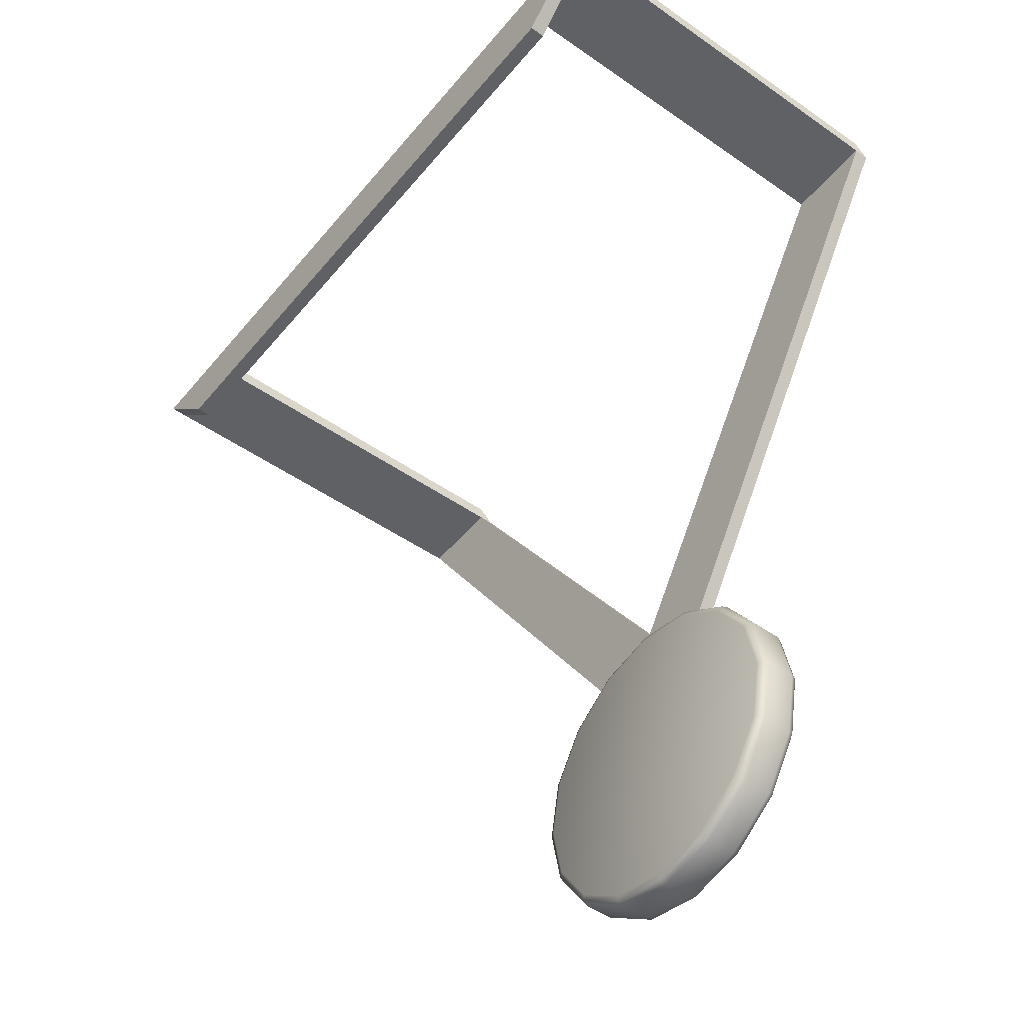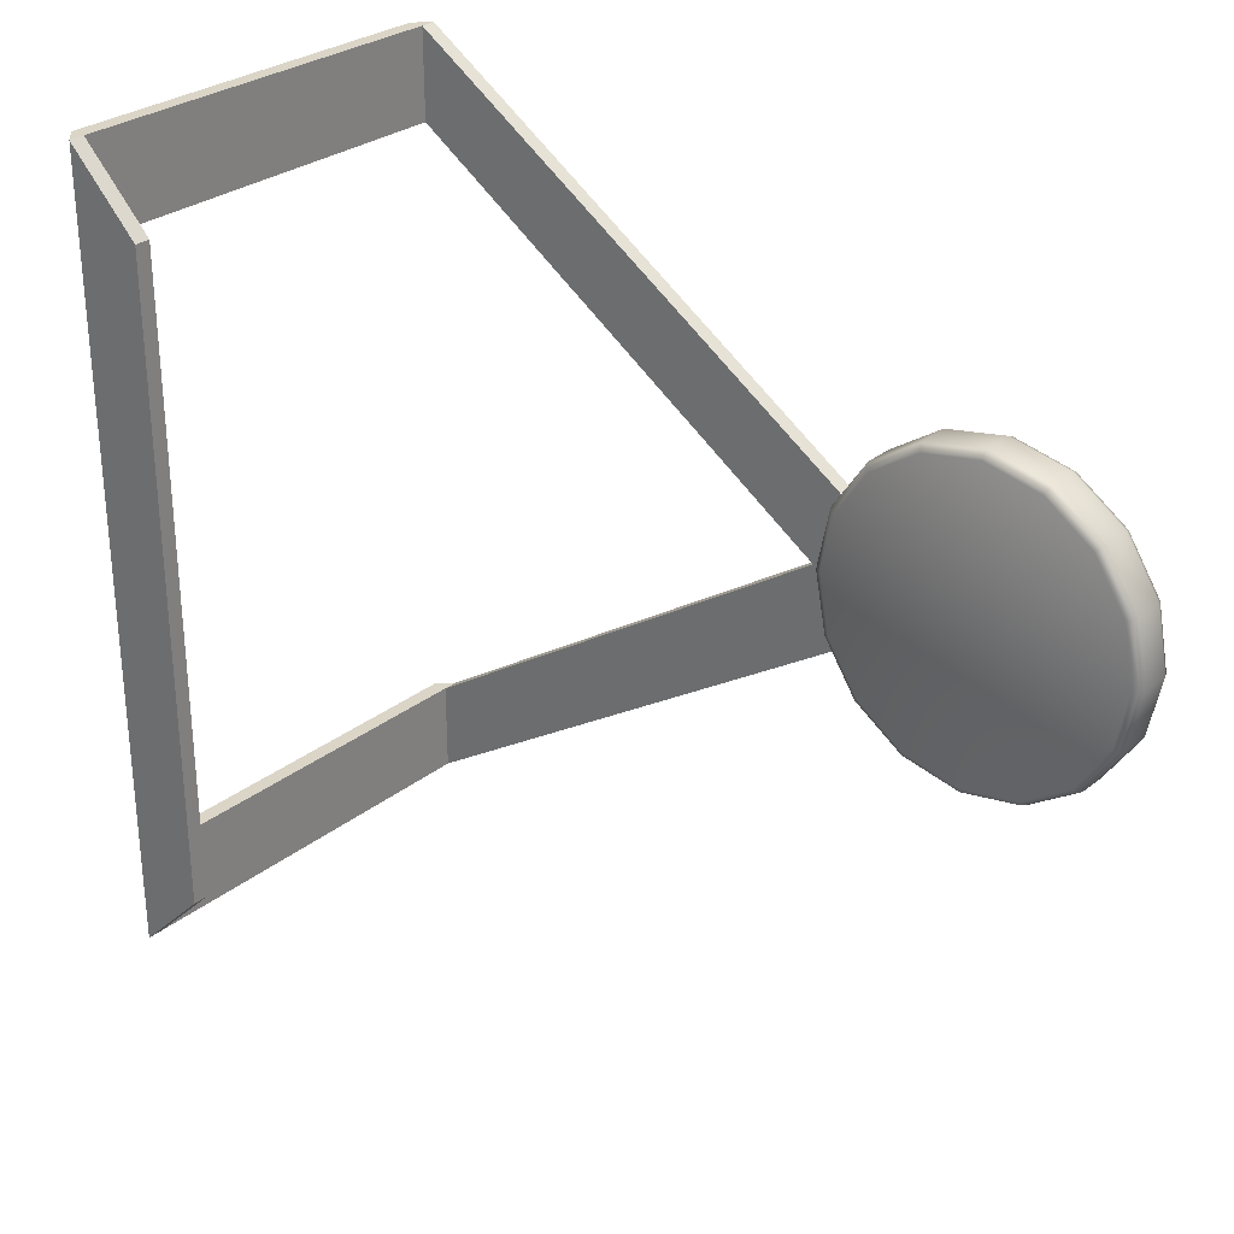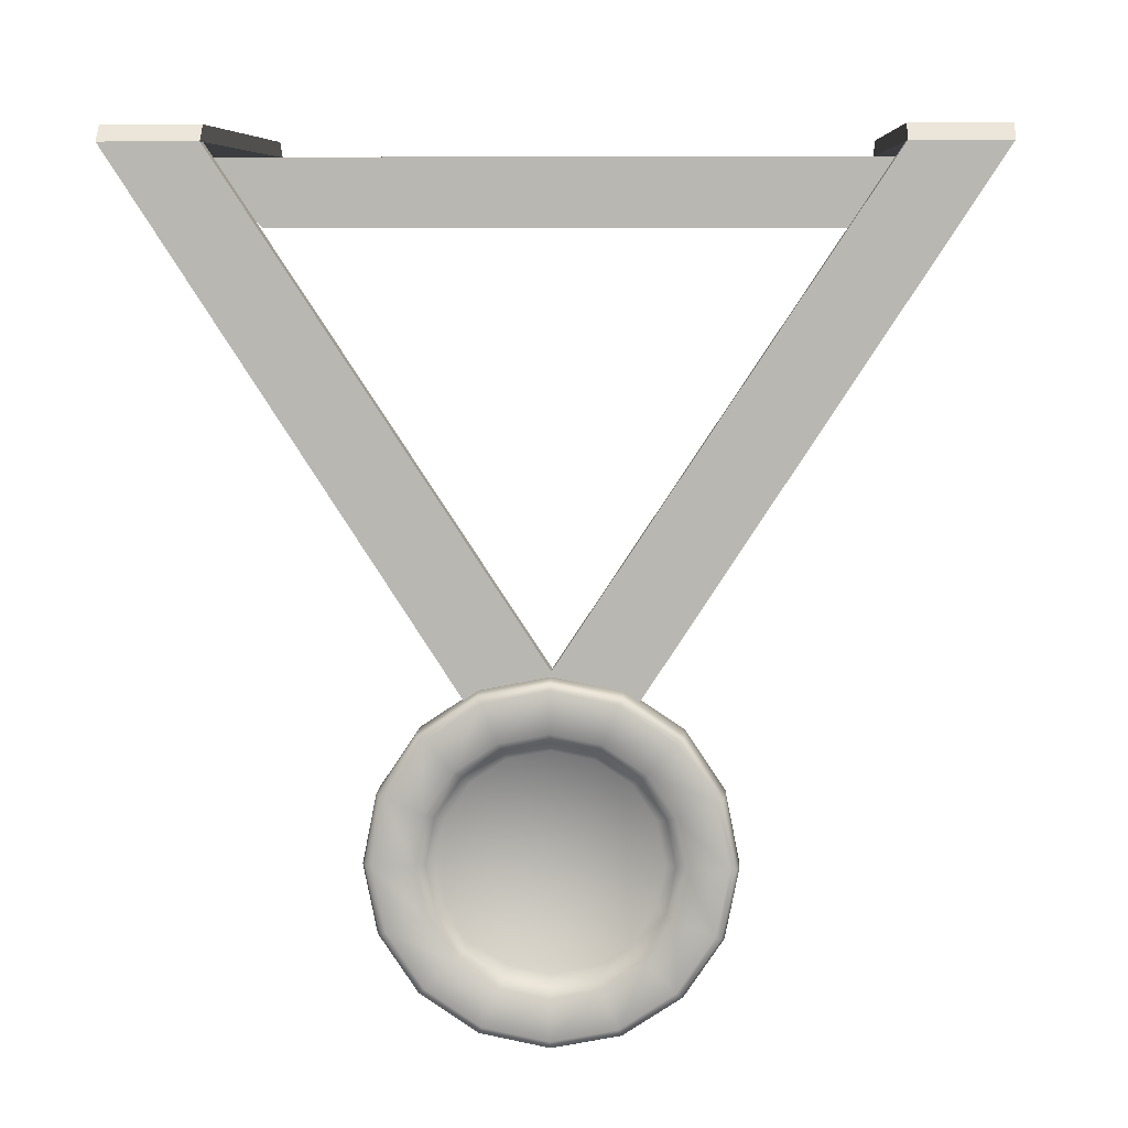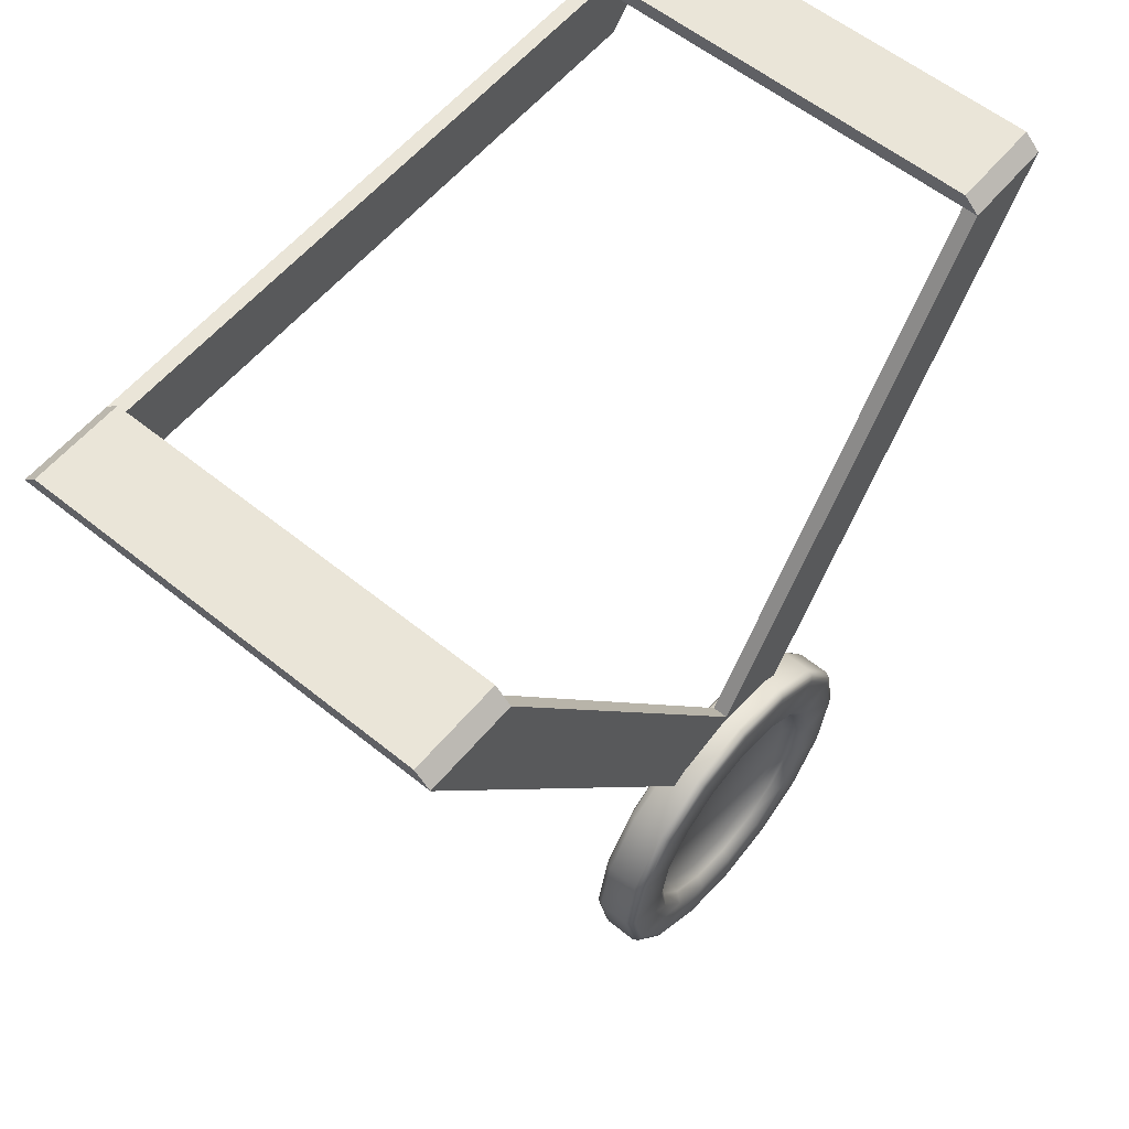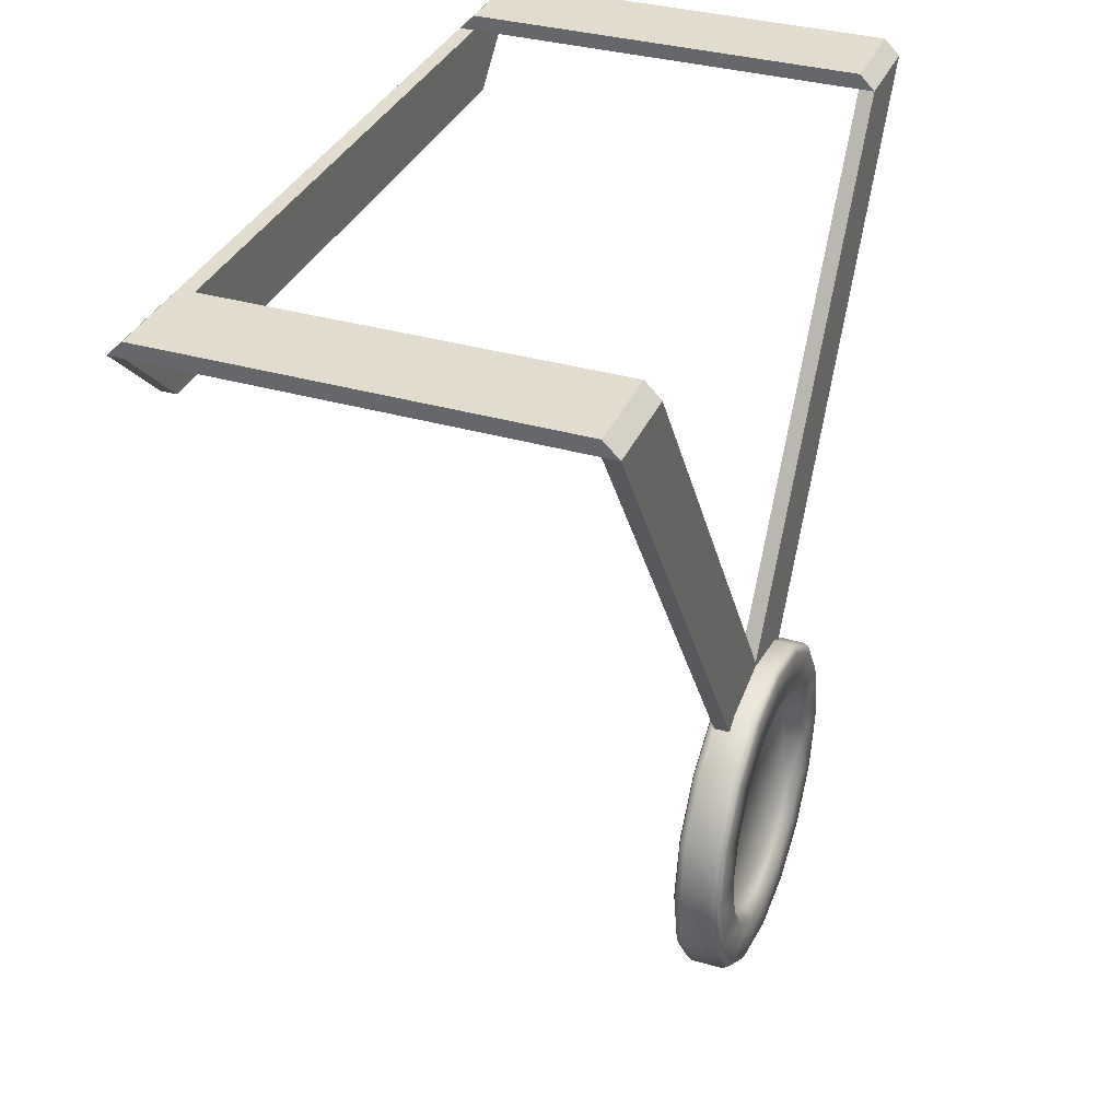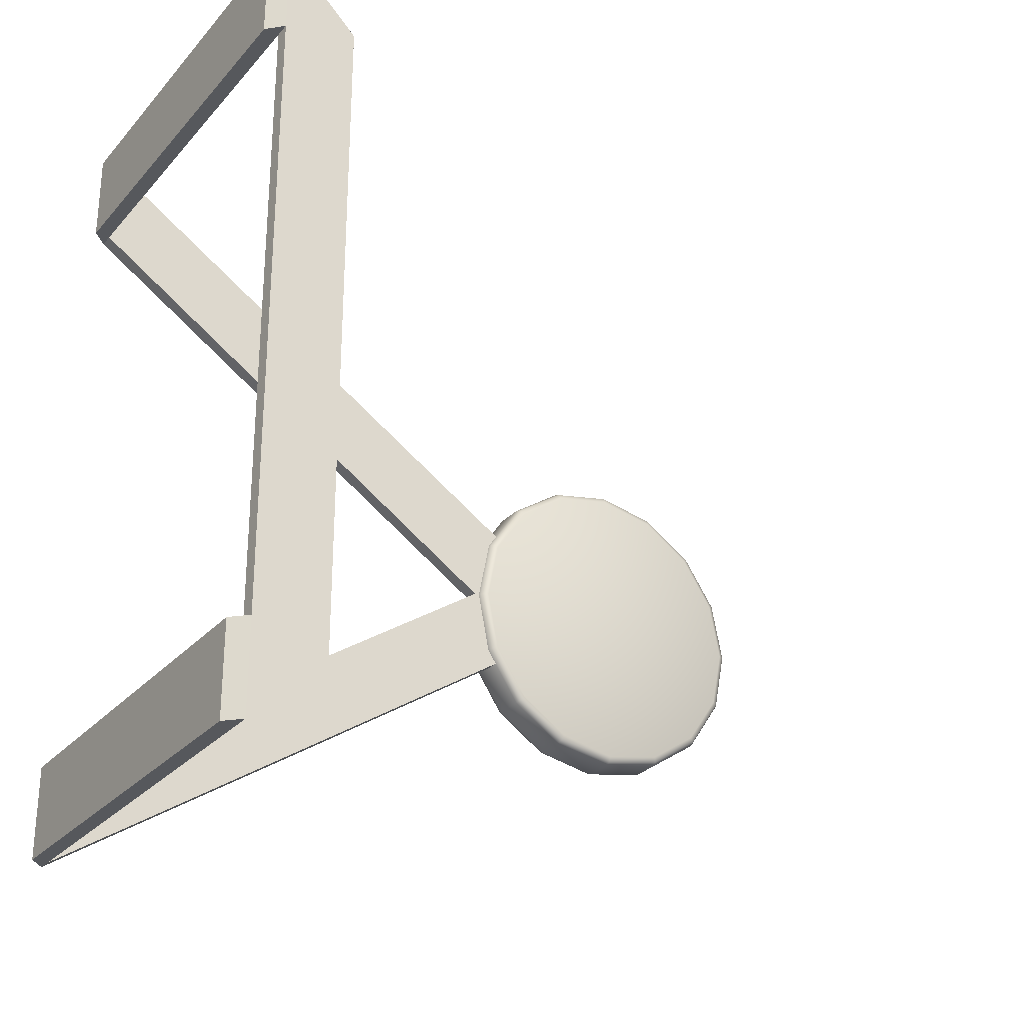
<metadata>
{"format":"obj","ext":"obj","renderer":"f3d","projection":"perspective","resolution":1024,"background":"white","views":[{"elev":-48.7,"azim":-37.8,"up":"+Y"},{"elev":29.0,"azim":-49.4,"up":"+Z"},{"elev":7.5,"azim":93.2,"up":"+Y"},{"elev":58.7,"azim":39.7,"up":"+Y"},{"elev":34.7,"azim":21.2,"up":"+Y"},{"elev":-27.7,"azim":-122.3,"up":"+Z"}]}
</metadata>
<code>
o Cylinder.001_Cylinder.002
v 0.624 0.3549 -0.01603
v 0.6509 0.3824 -0.01603
v 0.6319 0.3744 -0.01603
v 0.7786 0.3549 -0.01603
v 0.7517 0.3824 -0.01603
v 0.7707 0.3744 -0.01603
v 0.624 0.3152 -0.2155
v 0.6509 0.3407 -0.226
v 0.6319 0.3332 -0.2229
v 0.7786 0.3152 -0.2155
v 0.7517 0.3407 -0.226
v 0.7707 0.3332 -0.2229
v 0.624 0.2023 -0.3846
v 0.6509 0.2217 -0.404
v 0.6319 0.216 -0.3983
v 0.7786 0.2023 -0.3846
v 0.7517 0.2217 -0.404
v 0.7707 0.216 -0.3983
v 0.624 0.03319 -0.4975
v 0.6509 0.04371 -0.5229
v 0.6319 0.04063 -0.5155
v 0.7786 0.03319 -0.4975
v 0.7517 0.04371 -0.5229
v 0.7707 0.04063 -0.5155
v 0.624 -0.1663 -0.5372
v 0.6509 -0.1663 -0.5647
v 0.6319 -0.1663 -0.5567
v 0.7786 -0.1663 -0.5372
v 0.7517 -0.1663 -0.5647
v 0.7707 -0.1663 -0.5567
v 0.624 -0.3657 -0.4975
v 0.6509 -0.3762 -0.5229
v 0.6319 -0.3731 -0.5155
v 0.7786 -0.3657 -0.4975
v 0.7517 -0.3762 -0.5229
v 0.7707 -0.3731 -0.5155
v 0.624 -0.5348 -0.3846
v 0.6509 -0.5542 -0.404
v 0.6319 -0.5485 -0.3983
v 0.7786 -0.5348 -0.3846
v 0.7517 -0.5542 -0.404
v 0.7707 -0.5485 -0.3983
v 0.624 -0.6478 -0.2155
v 0.6509 -0.6732 -0.226
v 0.6319 -0.6657 -0.2229
v 0.7786 -0.6478 -0.2155
v 0.7517 -0.6732 -0.226
v 0.7707 -0.6657 -0.2229
v 0.624 -0.6874 -0.01603
v 0.6509 -0.7149 -0.01603
v 0.6319 -0.7069 -0.01603
v 0.7786 -0.6874 -0.01603
v 0.7517 -0.7149 -0.01603
v 0.7707 -0.7069 -0.01603
v 0.624 -0.6478 0.1834
v 0.6509 -0.6732 0.1939
v 0.6319 -0.6657 0.1909
v 0.7786 -0.6478 0.1834
v 0.7517 -0.6732 0.1939
v 0.7707 -0.6657 0.1909
v 0.624 -0.5348 0.3525
v 0.6509 -0.5542 0.3719
v 0.6319 -0.5485 0.3662
v 0.7786 -0.5348 0.3525
v 0.7517 -0.5542 0.3719
v 0.7707 -0.5485 0.3662
v 0.624 -0.3657 0.4655
v 0.6509 -0.3762 0.4909
v 0.6319 -0.3731 0.4834
v 0.7786 -0.3657 0.4655
v 0.7517 -0.3762 0.4909
v 0.7707 -0.3731 0.4834
v 0.624 -0.1663 0.5051
v 0.6509 -0.1663 0.5326
v 0.6319 -0.1663 0.5246
v 0.7786 -0.1663 0.5051
v 0.7517 -0.1663 0.5326
v 0.7707 -0.1663 0.5246
v 0.624 0.03319 0.4655
v 0.6509 0.04371 0.4909
v 0.6319 0.04063 0.4834
v 0.7786 0.03319 0.4655
v 0.7517 0.04371 0.4909
v 0.7707 0.04063 0.4834
v 0.624 0.2023 0.3525
v 0.6509 0.2217 0.3719
v 0.6319 0.216 0.3662
v 0.7786 0.2023 0.3525
v 0.7517 0.2217 0.3719
v 0.7707 0.216 0.3662
v 0.624 0.3152 0.1834
v 0.6509 0.3407 0.1939
v 0.6319 0.3332 0.1909
v 0.7786 0.3152 0.1834
v 0.7517 0.3407 0.1939
v 0.7707 0.3332 0.1909
v 0.7786 0.2288 -0.01603
v 0.749 0.1708 -0.1556
v 0.7786 0.1988 -0.1672
v 0.7786 0.1131 -0.2954
v 0.7786 -0.01506 -0.3811
v 0.7786 -0.1663 -0.4111
v 0.749 -0.3059 -0.3531
v 0.7786 -0.3175 -0.3811
v 0.7786 -0.4456 -0.2954
v 0.749 -0.5033 -0.1556
v 0.7786 -0.5313 -0.1672
v 0.749 -0.5311 -0.01603
v 0.7786 -0.5614 -0.01603
v 0.7786 -0.5313 0.1352
v 0.749 -0.4242 0.2419
v 0.7786 -0.4456 0.2633
v 0.749 -0.3059 0.321
v 0.7786 -0.3175 0.349
v 0.7786 -0.1663 0.3791
v 0.7786 -0.01506 0.349
v 0.7786 0.1131 0.2633
v 0.749 0.1708 0.1236
v 0.7786 0.1988 0.1352
v 0.749 0.1986 -0.01603
v 0.7193 0.1683 -0.01603
v 0.7193 0.1428 -0.1441
v 0.7193 0.07031 -0.2526
v 0.749 0.09171 -0.274
v 0.7193 -0.03823 -0.3251
v 0.749 -0.02665 -0.3531
v 0.7193 -0.1663 -0.3506
v 0.749 -0.1663 -0.3809
v 0.7193 -0.2943 -0.3251
v 0.7193 -0.4028 -0.2526
v 0.749 -0.4242 -0.274
v 0.7193 -0.4753 -0.1441
v 0.7193 -0.5008 -0.01603
v 0.7193 -0.4753 0.112
v 0.749 -0.5033 0.1236
v 0.7193 -0.4028 0.2205
v 0.7193 -0.2943 0.2931
v 0.7193 -0.1663 0.3185
v 0.749 -0.1663 0.3488
v 0.7193 -0.03823 0.2931
v 0.749 -0.02665 0.321
v 0.7193 0.07031 0.2205
v 0.749 0.09171 0.2419
v 0.7193 0.1428 0.112
v 0.65 1.917 0.984
v -0.65 1.917 0.984
v 0.65 0.3985 -0.01603
v 0.65 1.917 -1.016
v -0.65 1.917 -1.016
v 0.65 1.917 1.284
v -0.65 1.917 -1.316
v 0.65 1.917 -1.316
v 0.7 1.917 -1.016
v 0.7 0.3985 -0.01603
v 0.7 1.917 1.284
v 0.7 1.917 0.984
v 0.7 1.917 -1.316
v -0.7 1.917 -1.316
v -0.7 1.917 0.984
v -0.7 1.917 -1.016
v 0.65 1.967 0.984
v -0.65 1.967 0.984
v -0.65 1.967 -1.016
v 0.65 1.967 -1.016
v 0.65 1.967 1.284
v -0.65 1.967 1.284
v -0.65 1.967 -1.316
v 0.65 1.967 -1.316
v 0.7 0.2895 0.2272
v 0.65 0.2895 0.2272
v 0.7 0.2895 -0.01603
v 0.65 0.2895 -0.2592
v 0.7 0.2895 -0.2592
v -0.65 1.917 1.284
v -0.65 1.68 1.047
v -0.65 1.68 -1.079
v -0.7 1.68 1.047
v -0.7 1.917 1.284
v -0.7 1.68 -1.079
v 0.7193 -0.1663 -0.01603
v 0.624 -0.1663 -0.01603
f 147 145 156 154
f 146 149 160 159
f 150 170 169 155
f 176 151 149
f 145 146 162 161
f 154 156 155 169
f 153 154 173 157
f 148 147 154 153
f 176 175 177 179
f 159 177 178
f 175 146 174
f 148 149 151 152
f 174 146 145 150
f 179 160 158
f 153 157 168 164
f 161 162 166 165
f 163 164 168 167
f 160 163 167 158
f 174 150 165 166
f 162 159 178 166
f 152 151 167 168
f 161 165 155 156
f 149 148 164 163
f 173 172 152 157
f 178 174 166
f 165 150 155
f 156 145 161
f 152 168 157
f 151 158 167
f 149 163 160
f 162 146 159
f 174 178 177 175
f 158 151 176 179
f 177 159 160 179
f 146 175 176 149
f 148 153 164
f 150 145 147 170
f 147 148 152 172
f 170 147 172
f 169 171 154
f 173 154 171
f 92 95 5 2
f 14 17 23 20
f 20 23 29 26
f 26 29 35 32
f 32 35 41 38
f 38 41 47 44
f 44 47 53 50
f 50 53 59 56
f 56 59 65 62
f 62 65 71 68
f 68 71 77 74
f 74 77 83 80
f 80 83 89 86
f 86 89 95 92
f 8 11 17 14
f 2 5 11 8
f 2 8 9 3
f 3 9 7 1
f 11 5 6 12
f 12 6 4 10
f 8 14 15 9
f 9 15 13 7
f 17 11 12 18
f 18 12 10 16
f 14 20 21 15
f 15 21 19 13
f 23 17 18 24
f 24 18 16 22
f 20 26 27 21
f 21 27 25 19
f 29 23 24 30
f 30 24 22 28
f 26 32 33 27
f 27 33 31 25
f 35 29 30 36
f 36 30 28 34
f 32 38 39 33
f 33 39 37 31
f 41 35 36 42
f 42 36 34 40
f 38 44 45 39
f 39 45 43 37
f 47 41 42 48
f 48 42 40 46
f 44 50 51 45
f 45 51 49 43
f 53 47 48 54
f 54 48 46 52
f 50 56 57 51
f 51 57 55 49
f 59 53 54 60
f 60 54 52 58
f 56 62 63 57
f 57 63 61 55
f 65 59 60 66
f 66 60 58 64
f 62 68 69 63
f 63 69 67 61
f 71 65 66 72
f 72 66 64 70
f 68 74 75 69
f 69 75 73 67
f 77 71 72 78
f 78 72 70 76
f 74 80 81 75
f 75 81 79 73
f 83 77 78 84
f 84 78 76 82
f 80 86 87 81
f 81 87 85 79
f 89 83 84 90
f 90 84 82 88
f 86 92 93 87
f 87 93 91 85
f 95 89 90 96
f 96 90 88 94
f 92 2 3 93
f 93 3 1 91
f 5 95 96 6
f 6 96 94 4
f 1 181 91
f 4 94 119 97
f 122 180 123
f 58 52 109 110
f 16 10 99 100
f 64 58 110 112
f 22 16 100 101
f 70 64 112 114
f 28 22 101 102
f 76 70 114 115
f 34 28 102 104
f 82 76 115 116
f 40 34 104 105
f 88 82 116 117
f 46 40 105 107
f 94 88 117 119
f 52 46 107 109
f 10 4 97 99
f 100 99 98 124
f 101 100 124 126
f 102 101 126 128
f 103 104 102 128
f 105 104 103 131
f 106 107 105 131
f 108 109 107 106
f 110 109 108 135
f 111 112 110 135
f 113 114 112 111
f 115 114 113 139
f 116 115 139 141
f 117 116 141 143
f 118 119 117 143
f 97 119 118 120
f 122 98 120 121
f 123 124 98 122
f 125 126 124 123
f 127 128 126 125
f 129 103 128 127
f 130 131 103 129
f 132 106 131 130
f 133 108 106 132
f 134 135 108 133
f 136 111 135 134
f 137 113 111 136
f 138 139 113 137
f 140 141 139 138
f 142 143 141 140
f 144 118 143 142
f 121 120 118 144
f 98 99 97 120
f 133 180 134
f 132 180 133
f 144 180 121
f 129 180 130
f 130 180 132
f 125 180 127
f 127 180 129
f 123 180 125
f 180 122 121
f 140 180 142
f 142 180 144
f 138 180 140
f 136 180 137
f 137 180 138
f 134 180 136
f 49 181 43
f 55 181 49
f 7 181 1
f 67 181 61
f 61 181 55
f 79 181 73
f 73 181 67
f 91 181 85
f 85 181 79
f 19 181 13
f 13 181 7
f 31 181 25
f 25 181 19
f 43 181 37
f 37 181 31

</code>
